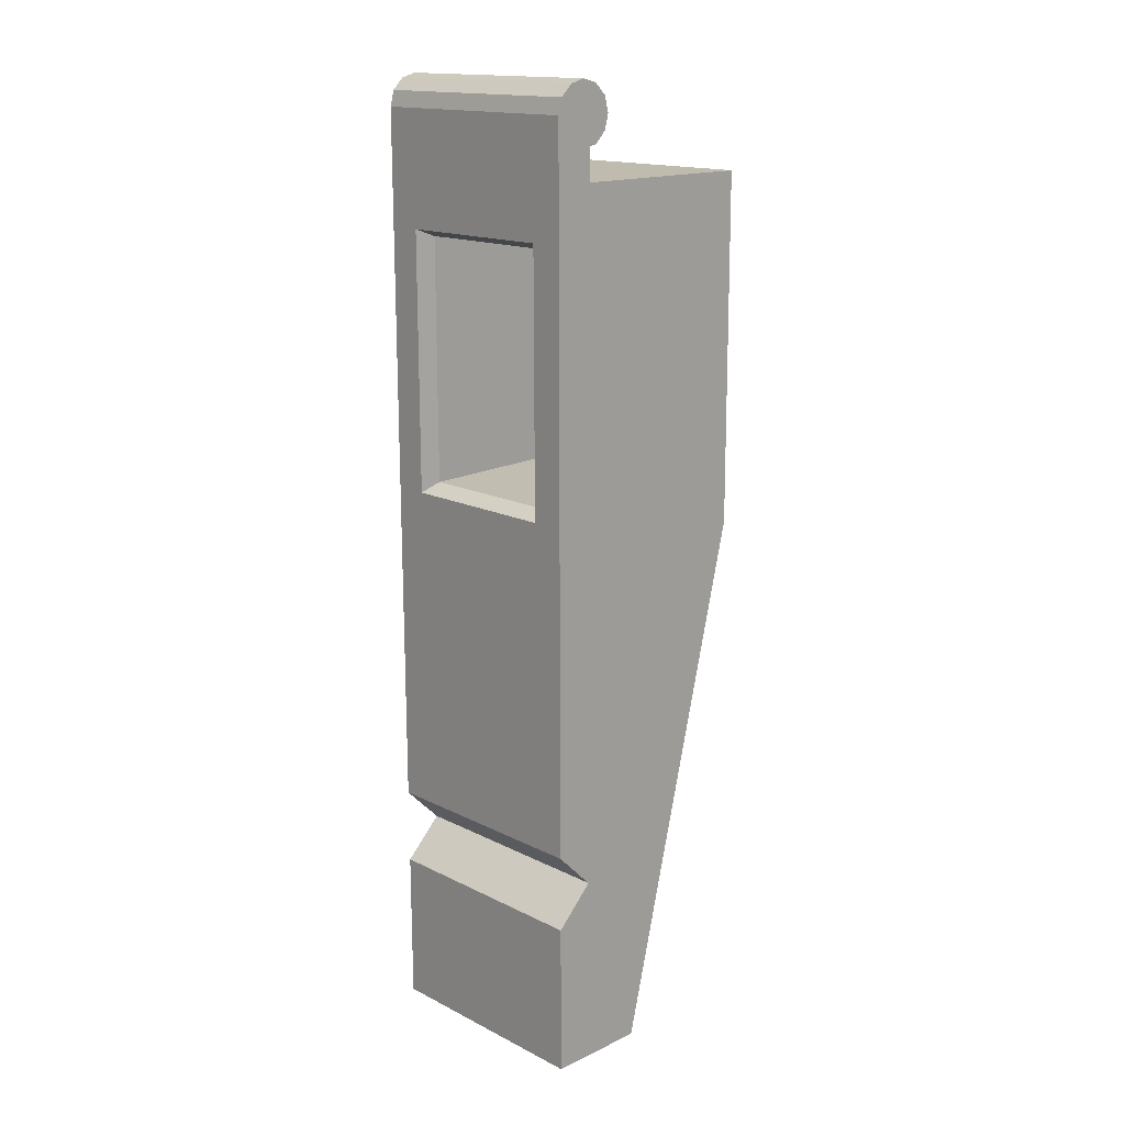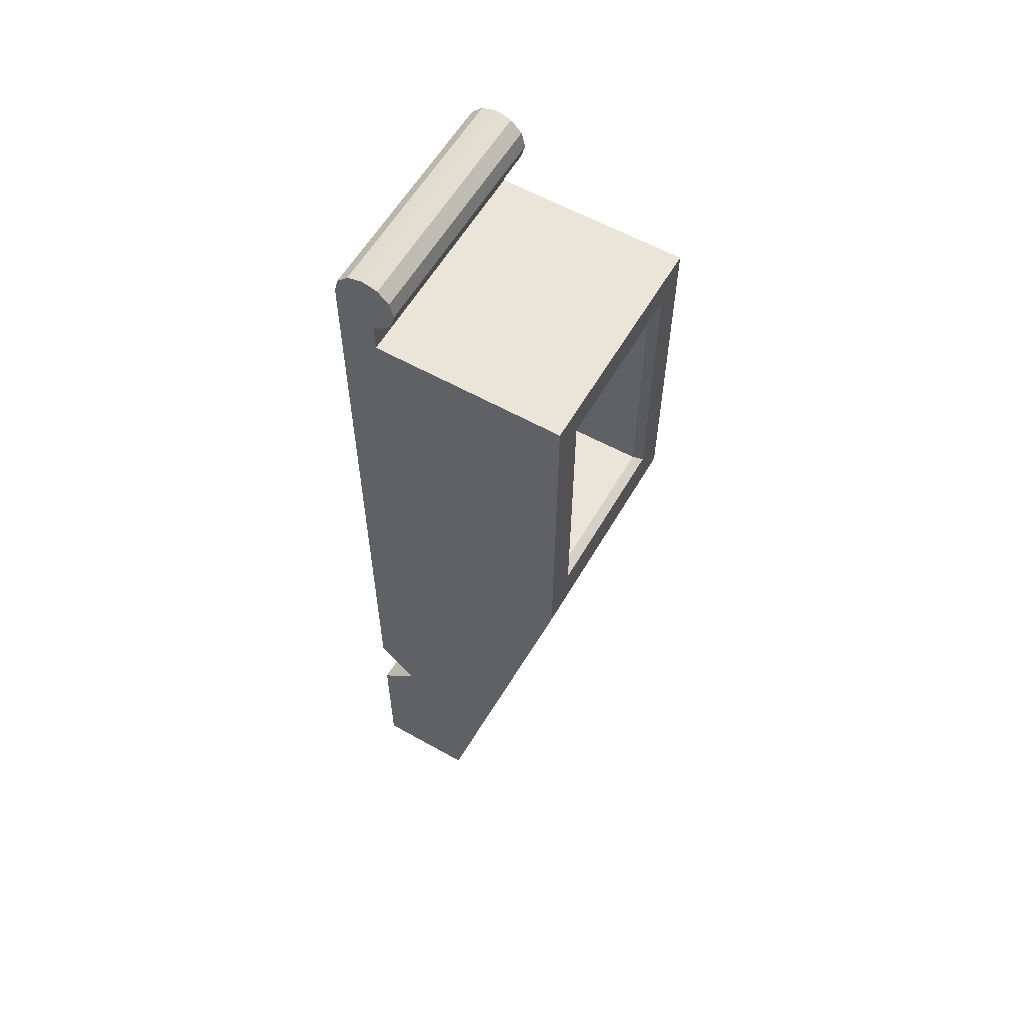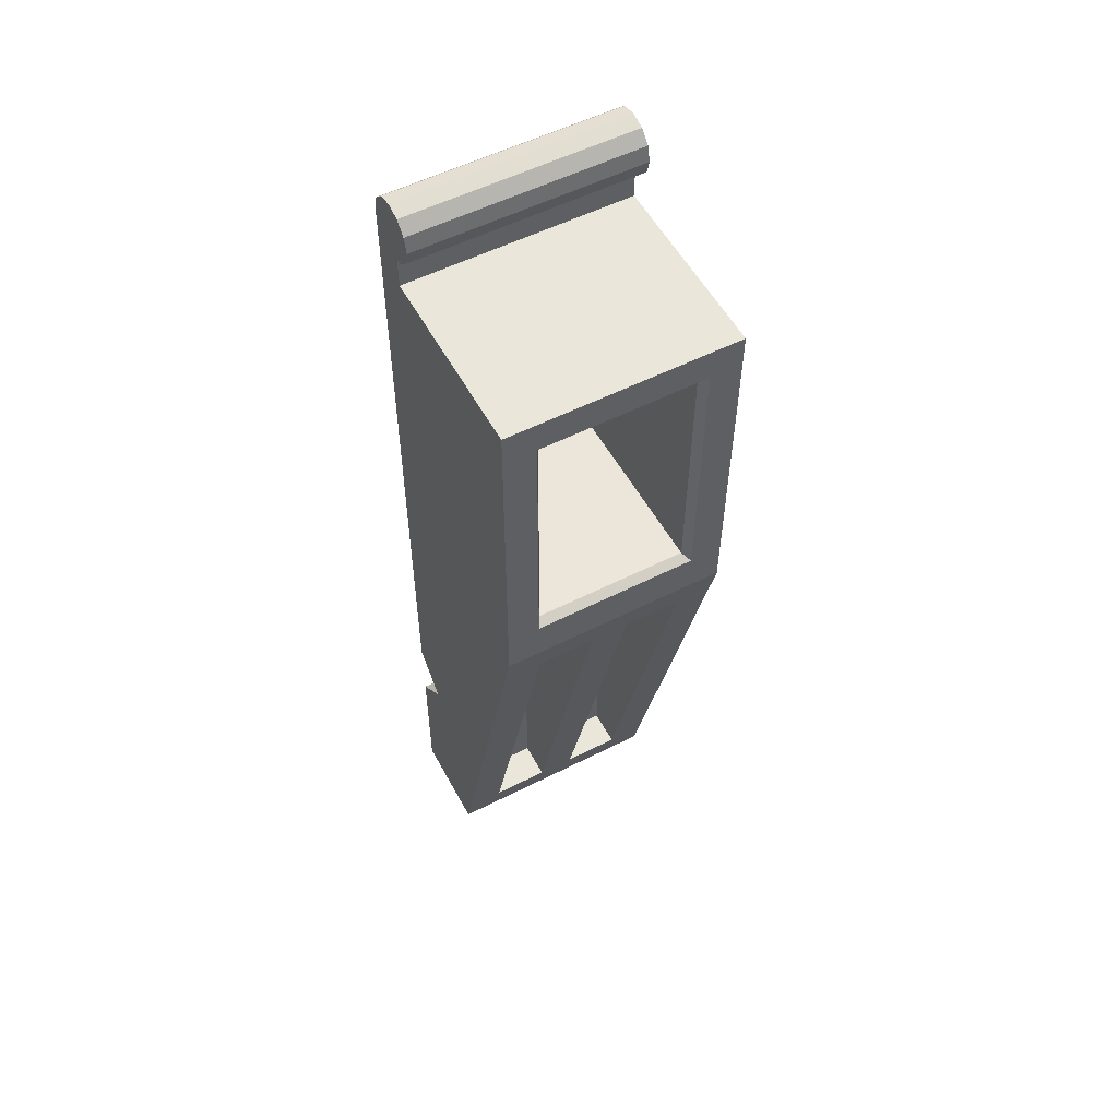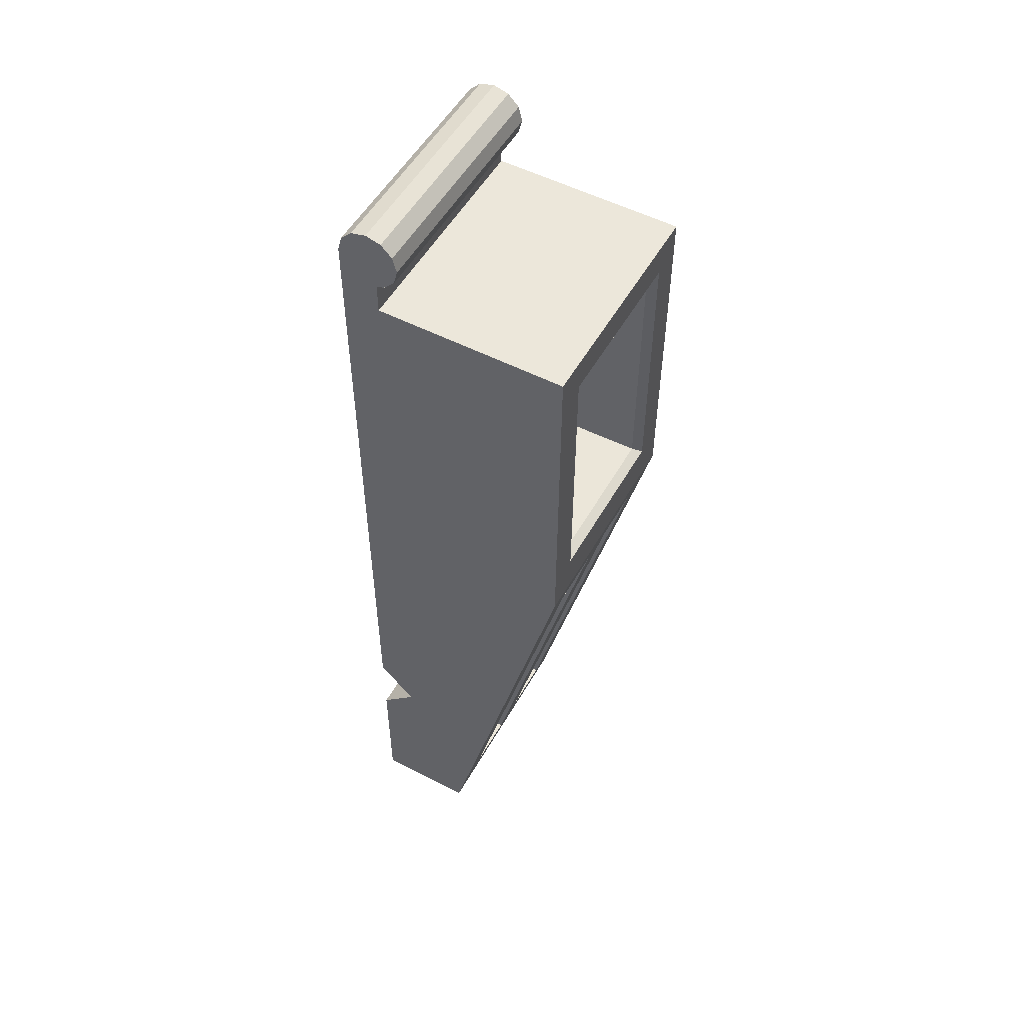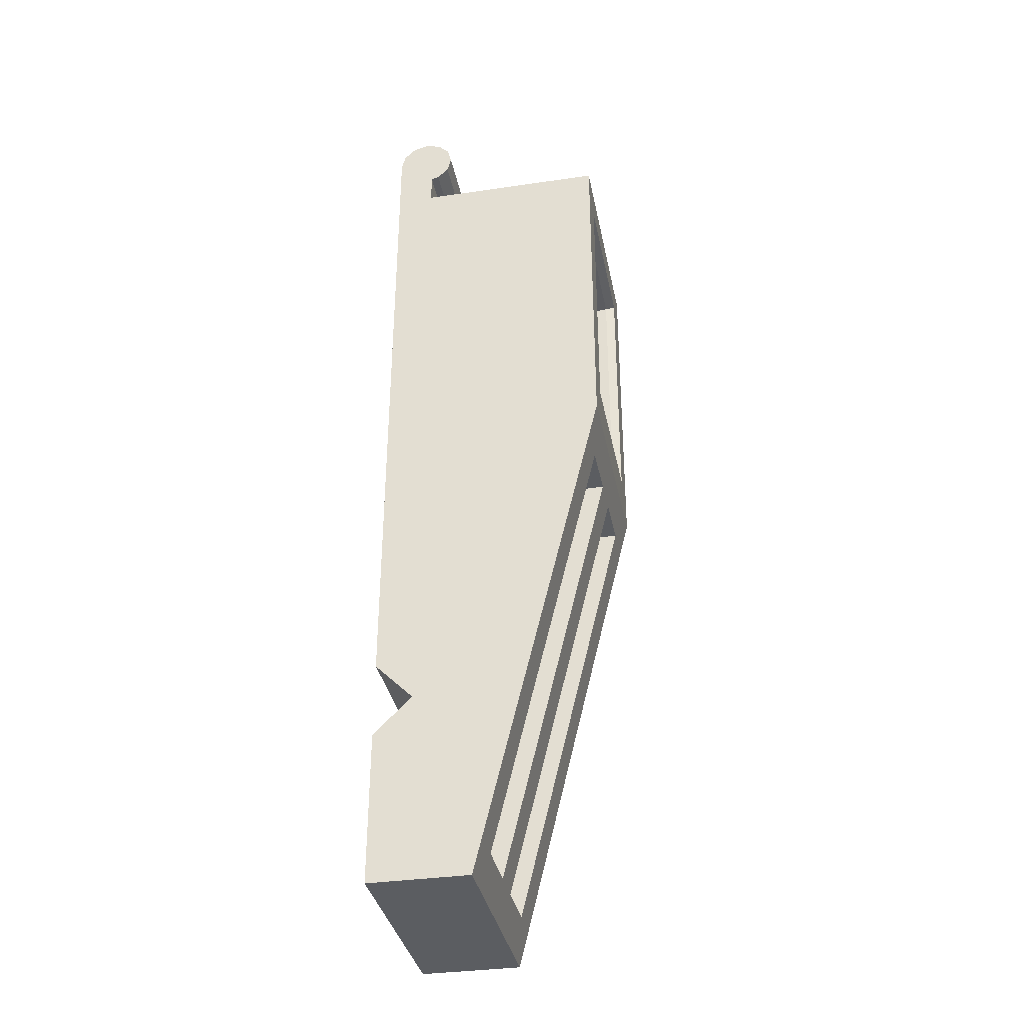
<metadata>
{"format":"obj","ext":"obj","renderer":"f3d","projection":"perspective","resolution":1024,"background":"white","views":[{"elev":16.1,"azim":-133.9,"up":"+Y"},{"elev":59.1,"azim":-60.0,"up":"+Y"},{"elev":55.2,"azim":-28.2,"up":"+Y"},{"elev":53.1,"azim":-61.1,"up":"+Y"},{"elev":-35.2,"azim":-79.0,"up":"+Y"}]}
</metadata>
<code>
v -0.006099 -0.0152 0.002
v 0.006007 -0.01324 0
v 0.006001 -0.01524 0.002
v 0.006007 -0.01324 0
v -0.006099 -0.0152 0.002
v -0.006093 -0.0132 0
v 0.006001 -0.01524 0.002
v -0.006106 -0.0172 0
v -0.006099 -0.0152 0.002
v -0.006106 -0.0172 0
v 0.006001 -0.01524 0.002
v 0.005994 -0.01724 0
v -0.006131 -0.0252 0.00526
v 0.005969 -0.02524 0
v 0.005969 -0.02524 0.00526
v 0.005969 -0.02524 0
v -0.006131 -0.0252 0.00526
v -0.006131 -0.0252 0
v -0.006043 0.0023 0.012
v -0.004336 0.004524 0.012
v -0.005984 0.0205 0.012
v -0.004336 0.004524 0.012
v -0.006043 0.0023 0.012
v 0.006057 0.002261 0.012
v -0.004336 0.004524 0.012
v 0.006057 0.002261 0.012
v 0.004365 0.004496 0.012
v 0.004365 0.004496 0.012
v 0.006057 0.002261 0.012
v 0.004411 0.01875 0.012
v 0.004411 0.01875 0.012
v 0.006057 0.002261 0.012
v 0.006116 0.02046 0.012
v -0.005984 0.0205 0.012
v -0.00429 0.01877 0.012
v 0.006116 0.02046 0.012
v -0.00429 0.01877 0.012
v -0.005984 0.0205 0.012
v -0.004336 0.004524 0.012
v 0.006116 0.02046 0.012
v -0.00429 0.01877 0.012
v 0.004411 0.01875 0.012
v -0.006106 -0.0172 0
v 0.005969 -0.02524 0
v -0.006131 -0.0252 0
v 0.005969 -0.02524 0
v -0.006106 -0.0172 0
v 0.005994 -0.01724 0
v -0.006131 -0.0252 0.00526
v -0.004125 -0.02326 0.005736
v -0.004049 0.000351 0.01152
v -0.004125 -0.02326 0.005736
v -0.006131 -0.0252 0.00526
v 0.005969 -0.02524 0.00526
v -0.004125 -0.02326 0.005736
v 0.005969 -0.02524 0.00526
v -0.001075 -0.02327 0.005736
v -0.001075 -0.02327 0.005736
v 0.005969 -0.02524 0.00526
v 0.000925 -0.02328 0.005736
v -0.001075 -0.02327 0.005736
v 0.000925 -0.02328 0.005736
v 0.001001 0.000335 0.01152
v 0.000925 -0.02328 0.005736
v 0.005969 -0.02524 0.00526
v 0.003975 -0.02329 0.005736
v -0.006043 0.0023 0.012
v -0.004049 0.000351 0.01152
v 0.006057 0.002261 0.012
v -0.004049 0.000351 0.01152
v -0.006043 0.0023 0.012
v -0.006131 -0.0252 0.00526
v 0.006057 0.002261 0.012
v -0.004049 0.000351 0.01152
v -0.000999 0.000341 0.01152
v 0.006057 0.002261 0.012
v -0.000999 0.000341 0.01152
v 0.001001 0.000335 0.01152
v 0.001001 0.000335 0.01152
v -0.000999 0.000341 0.01152
v -0.001075 -0.02327 0.005736
v 0.006057 0.002261 0.012
v 0.001001 0.000335 0.01152
v 0.004051 0.000325 0.01152
v 0.006057 0.002261 0.012
v 0.004051 0.000325 0.01152
v 0.003975 -0.02329 0.005736
v 0.006057 0.002261 0.012
v 0.003975 -0.02329 0.005736
v 0.005969 -0.02524 0.00526
v 0.004065 0.004761 0.0115
v -0.004336 0.004524 0.012
v 0.004365 0.004496 0.012
v -0.004336 0.004524 0.012
v 0.004065 0.004761 0.0115
v -0.004035 0.004787 0.0115
v -0.00429 0.01877 0.012
v 0.004109 0.01842 0.0115
v 0.004411 0.01875 0.012
v 0.004109 0.01842 0.0115
v -0.00429 0.01877 0.012
v -0.00399 0.01844 0.0115
v -0.001075 -0.02327 0.003736
v -0.004125 -0.02326 0.005736
v -0.001075 -0.02327 0.005736
v -0.004125 -0.02326 0.005736
v -0.001075 -0.02327 0.003736
v -0.004125 -0.02326 0.003736
v 0.003975 -0.02329 0.003736
v 0.000925 -0.02328 0.005736
v 0.003975 -0.02329 0.005736
v 0.000925 -0.02328 0.005736
v 0.003975 -0.02329 0.003736
v 0.000925 -0.02328 0.003736
v -0.004049 0.000351 0.01152
v -0.004125 -0.02326 0.003736
v -0.004049 0.000351 0.003736
v -0.004125 -0.02326 0.003736
v -0.004049 0.000351 0.01152
v -0.004125 -0.02326 0.005736
v -0.004049 0.000351 0.01152
v -0.000999 0.000341 0.003736
v -0.000999 0.000341 0.01152
v -0.000999 0.000341 0.003736
v -0.004049 0.000351 0.01152
v -0.004049 0.000351 0.003736
v 0.001001 0.000335 0.003736
v 0.004051 0.000325 0.01152
v 0.001001 0.000335 0.01152
v 0.004051 0.000325 0.01152
v 0.001001 0.000335 0.003736
v 0.004051 0.000325 0.003736
v -0.004125 -0.02326 0.003736
v -0.000999 0.000341 0.003736
v -0.004049 0.000351 0.003736
v -0.000999 0.000341 0.003736
v -0.004125 -0.02326 0.003736
v -0.001075 -0.02327 0.003736
v -0.001075 -0.02327 0.003736
v -0.000999 0.000341 0.01152
v -0.000999 0.000341 0.003736
v -0.000999 0.000341 0.01152
v -0.001075 -0.02327 0.003736
v -0.001075 -0.02327 0.005736
v 0.000925 -0.02328 0.003736
v 0.004051 0.000325 0.003736
v 0.001001 0.000335 0.003736
v 0.004051 0.000325 0.003736
v 0.000925 -0.02328 0.003736
v 0.003975 -0.02329 0.003736
v 0.003975 -0.02329 0.003736
v 0.004051 0.000325 0.01152
v 0.004051 0.000325 0.003736
v 0.004051 0.000325 0.01152
v 0.003975 -0.02329 0.003736
v 0.003975 -0.02329 0.005736
v 0.000925 -0.02328 0.005736
v 0.001001 0.000335 0.003736
v 0.001001 0.000335 0.01152
v 0.001001 0.000335 0.003736
v 0.000925 -0.02328 0.005736
v 0.000925 -0.02328 0.003736
v 0.004109 0.01842 0.0115
v 0.004365 0.004496 0.012
v 0.004411 0.01875 0.012
v 0.004365 0.004496 0.012
v 0.004109 0.01842 0.0115
v 0.004065 0.004761 0.0115
v -0.004336 0.004524 0.012
v -0.00399 0.01844 0.0115
v -0.00429 0.01877 0.012
v -0.00399 0.01844 0.0115
v -0.004336 0.004524 0.012
v -0.004035 0.004787 0.0115
v 0.006116 0.02046 0.002
v -0.005984 0.0205 0.012
v 0.006116 0.02046 0.012
v -0.005984 0.0205 0.012
v 0.006116 0.02046 0.002
v -0.005984 0.0205 0.002
v -0.005978 0.02224 0.002408
v 0.006124 0.02279 0.002995
v -0.005976 0.02283 0.002995
v 0.006124 0.02279 0.002995
v -0.005978 0.02224 0.002408
v 0.006122 0.0222 0.002408
v -0.005969 0.02502 0.000803
v -0.005969 0.02502 0.002408
v -0.005969 0.02524 0.001605
v -0.005969 0.02502 0.002408
v -0.005969 0.02502 0.000803
v -0.005971 0.0245 0.000278
v -0.005969 0.02502 0.002408
v -0.005971 0.0245 0.000278
v -0.005971 0.02444 0.002995
v -0.005971 0.02444 0.002995
v -0.005971 0.0245 0.000278
v -0.005971 0.02444 0.000215
v -0.005971 0.02444 0.002995
v -0.005971 0.02444 0.000215
v -0.005974 0.02363 0
v -0.005971 0.02444 0.002995
v -0.005974 0.02363 0
v -0.005974 0.02363 0.00321
v -0.005974 0.02363 0.00321
v -0.005974 0.02363 0
v -0.005979 0.02213 0.002
v -0.005979 0.02213 0.002
v -0.005974 0.02363 0
v -0.006093 -0.0132 0
v -0.005974 0.02363 0.00321
v -0.005979 0.02213 0.002
v -0.005976 0.02283 0.002995
v -0.005976 0.02283 0.002995
v -0.005979 0.02213 0.002
v -0.005978 0.02224 0.002408
v -0.005979 0.02213 0.002
v -0.006093 -0.0132 0
v -0.005984 0.0205 0.002
v -0.005984 0.0205 0.002
v -0.006093 -0.0132 0
v -0.005984 0.0205 0.012
v -0.005984 0.0205 0.012
v -0.006093 -0.0132 0
v -0.006043 0.0023 0.012
v -0.006043 0.0023 0.012
v -0.006093 -0.0132 0
v -0.006099 -0.0152 0.002
v -0.006043 0.0023 0.012
v -0.006099 -0.0152 0.002
v -0.006131 -0.0252 0.00526
v -0.006131 -0.0252 0.00526
v -0.006099 -0.0152 0.002
v -0.006106 -0.0172 0
v -0.006131 -0.0252 0.00526
v -0.006106 -0.0172 0
v -0.006131 -0.0252 0
v 0.006057 0.002261 0.012
v 0.006116 0.02046 0.002
v 0.006116 0.02046 0.012
v 0.006131 0.02499 0.002408
v 0.006131 0.02499 0.000803
v 0.006131 0.0252 0.001605
v 0.006131 0.02499 0.000803
v 0.006131 0.02499 0.002408
v 0.006129 0.02446 0.000278
v 0.006129 0.02446 0.000278
v 0.006131 0.02499 0.002408
v 0.006129 0.0244 0.002995
v 0.006129 0.02446 0.000278
v 0.006129 0.0244 0.002995
v 0.006129 0.0244 0.000215
v 0.006129 0.0244 0.000215
v 0.006129 0.0244 0.002995
v 0.006126 0.0236 0.00321
v 0.006129 0.0244 0.000215
v 0.006126 0.0236 0.00321
v 0.006126 0.0236 0
v 0.006126 0.0236 0
v 0.006126 0.0236 0.00321
v 0.006124 0.02279 0.002995
v 0.006126 0.0236 0
v 0.006124 0.02279 0.002995
v 0.006121 0.0221 0.002
v 0.006126 0.0236 0
v 0.006121 0.0221 0.002
v 0.006007 -0.01324 0
v 0.006121 0.0221 0.002
v 0.006124 0.02279 0.002995
v 0.006122 0.0222 0.002408
v 0.006007 -0.01324 0
v 0.006121 0.0221 0.002
v 0.006116 0.02046 0.002
v 0.006007 -0.01324 0
v 0.006116 0.02046 0.002
v 0.006057 0.002261 0.012
v 0.006007 -0.01324 0
v 0.006057 0.002261 0.012
v 0.006001 -0.01524 0.002
v 0.006001 -0.01524 0.002
v 0.006057 0.002261 0.012
v 0.005969 -0.02524 0.00526
v 0.006001 -0.01524 0.002
v 0.005969 -0.02524 0.00526
v 0.005994 -0.01724 0
v 0.005994 -0.01724 0
v 0.005969 -0.02524 0.00526
v 0.005969 -0.02524 0
v 0.006131 0.02499 0.000803
v -0.005971 0.0245 0.000278
v -0.005969 0.02502 0.000803
v -0.005971 0.0245 0.000278
v 0.006131 0.02499 0.000803
v 0.006129 0.0244 0.000215
v 0.006129 0.0244 0.000215
v 0.006131 0.02499 0.000803
v 0.006129 0.02446 0.000278
v 0.006129 0.0244 0.000215
v -0.005971 0.02444 0.000215
v -0.005971 0.0245 0.000278
v 0.006129 0.0244 0.000215
v -0.005974 0.02363 0
v -0.005971 0.02444 0.000215
v -0.005974 0.02363 0
v 0.006129 0.0244 0.000215
v 0.006126 0.0236 0
v -0.005984 0.0205 0.002
v 0.006121 0.0221 0.002
v -0.005979 0.02213 0.002
v 0.006121 0.0221 0.002
v -0.005984 0.0205 0.002
v 0.006116 0.02046 0.002
v -0.005976 0.02283 0.002995
v 0.006126 0.0236 0.00321
v -0.005974 0.02363 0.00321
v 0.006126 0.0236 0.00321
v -0.005976 0.02283 0.002995
v 0.006124 0.02279 0.002995
v -0.005978 0.02224 0.002408
v 0.006121 0.0221 0.002
v 0.006122 0.0222 0.002408
v 0.006121 0.0221 0.002
v -0.005978 0.02224 0.002408
v -0.005979 0.02213 0.002
v -0.005974 0.02363 0.00321
v 0.006129 0.0244 0.002995
v -0.005971 0.02444 0.002995
v 0.006129 0.0244 0.002995
v -0.005974 0.02363 0.00321
v 0.006126 0.0236 0.00321
v 0.006131 0.0252 0.001605
v -0.005969 0.02502 0.002408
v 0.006131 0.02499 0.002408
v -0.005969 0.02502 0.002408
v 0.006131 0.0252 0.001605
v -0.005969 0.02524 0.001605
v 0.006131 0.02499 0.000803
v -0.005969 0.02524 0.001605
v 0.006131 0.0252 0.001605
v -0.005969 0.02524 0.001605
v 0.006131 0.02499 0.000803
v -0.005969 0.02502 0.000803
v 0.006129 0.0244 0.002995
v -0.005969 0.02502 0.002408
v -0.005971 0.02444 0.002995
v -0.005969 0.02502 0.002408
v 0.006129 0.0244 0.002995
v 0.006131 0.02499 0.002408
v -0.004035 0.004787 0.0115
v -0.003994 0.0173 0.001
v -0.00399 0.01844 0.0115
v -0.003994 0.0173 0.001
v -0.004035 0.004787 0.0115
v -0.004035 0.004553 0.001
v 0.004106 0.01727 0.001
v 0.004065 0.004761 0.0115
v 0.004109 0.01842 0.0115
v 0.004065 0.004761 0.0115
v 0.004106 0.01727 0.001
v 0.004065 0.004527 0.001
v 0.004326 0.004083 0
v 0.004106 0.01727 0.001
v 0.004369 0.01767 0
v 0.004106 0.01727 0.001
v 0.004326 0.004083 0
v 0.004065 0.004527 0.001
v 0.004326 0.004083 0
v -0.004035 0.004553 0.001
v 0.004065 0.004527 0.001
v -0.004035 0.004553 0.001
v 0.004326 0.004083 0
v -0.004299 0.00411 0
v -0.003994 0.0173 0.001
v 0.004369 0.01767 0
v 0.004106 0.01727 0.001
v 0.004369 0.01767 0
v -0.003994 0.0173 0.001
v -0.004255 0.0177 0
v -0.003994 0.0173 0.001
v -0.004299 0.00411 0
v -0.004255 0.0177 0
v -0.004299 0.00411 0
v -0.003994 0.0173 0.001
v -0.004035 0.004553 0.001
v -0.005974 0.02363 0
v -0.004255 0.0177 0
v -0.006093 -0.0132 0
v -0.004255 0.0177 0
v -0.005974 0.02363 0
v 0.006126 0.0236 0
v -0.006093 -0.0132 0
v -0.004255 0.0177 0
v -0.004299 0.00411 0
v -0.004255 0.0177 0
v 0.006126 0.0236 0
v 0.004369 0.01767 0
v 0.004369 0.01767 0
v 0.006126 0.0236 0
v 0.004326 0.004083 0
v -0.004299 0.00411 0
v 0.006007 -0.01324 0
v -0.006093 -0.0132 0
v 0.006007 -0.01324 0
v -0.004299 0.00411 0
v 0.004326 0.004083 0
v 0.006007 -0.01324 0
v 0.004326 0.004083 0
v 0.006126 0.0236 0
v 0.004065 0.004761 0.0115
v -0.004035 0.004553 0.001
v -0.004035 0.004787 0.0115
v -0.004035 0.004553 0.001
v 0.004065 0.004761 0.0115
v 0.004065 0.004527 0.001
v -0.003994 0.0173 0.001
v 0.004109 0.01842 0.0115
v -0.00399 0.01844 0.0115
v 0.004109 0.01842 0.0115
v -0.003994 0.0173 0.001
v 0.004106 0.01727 0.001
f 1 2 3
f 4 5 6
f 7 8 9
f 10 11 12
f 13 14 15
f 16 17 18
f 19 20 21
f 22 23 24
f 25 26 27
f 28 29 30
f 31 32 33
f 34 35 36
f 37 38 39
f 40 41 42
f 43 44 45
f 46 47 48
f 49 50 51
f 52 53 54
f 55 56 57
f 58 59 60
f 61 62 63
f 64 65 66
f 67 68 69
f 70 71 72
f 73 74 75
f 76 77 78
f 79 80 81
f 82 83 84
f 85 86 87
f 88 89 90
f 91 92 93
f 94 95 96
f 97 98 99
f 100 101 102
f 103 104 105
f 106 107 108
f 109 110 111
f 112 113 114
f 115 116 117
f 118 119 120
f 121 122 123
f 124 125 126
f 127 128 129
f 130 131 132
f 133 134 135
f 136 137 138
f 139 140 141
f 142 143 144
f 145 146 147
f 148 149 150
f 151 152 153
f 154 155 156
f 157 158 159
f 160 161 162
f 163 164 165
f 166 167 168
f 169 170 171
f 172 173 174
f 175 176 177
f 178 179 180
f 181 182 183
f 184 185 186
f 187 188 189
f 190 191 192
f 193 194 195
f 196 197 198
f 199 200 201
f 202 203 204
f 205 206 207
f 208 209 210
f 211 212 213
f 214 215 216
f 217 218 219
f 220 221 222
f 223 224 225
f 226 227 228
f 229 230 231
f 232 233 234
f 235 236 237
f 238 239 240
f 241 242 243
f 244 245 246
f 247 248 249
f 250 251 252
f 253 254 255
f 256 257 258
f 259 260 261
f 262 263 264
f 265 266 267
f 268 269 270
f 271 272 273
f 274 275 276
f 277 278 279
f 280 281 282
f 283 284 285
f 286 287 288
f 289 290 291
f 292 293 294
f 295 296 297
f 298 299 300
f 301 302 303
f 304 305 306
f 307 308 309
f 310 311 312
f 313 314 315
f 316 317 318
f 319 320 321
f 322 323 324
f 325 326 327
f 328 329 330
f 331 332 333
f 334 335 336
f 337 338 339
f 340 341 342
f 343 344 345
f 346 347 348
f 349 350 351
f 352 353 354
f 355 356 357
f 358 359 360
f 361 362 363
f 364 365 366
f 367 368 369
f 370 371 372
f 373 374 375
f 376 377 378
f 379 380 381
f 382 383 384
f 385 386 387
f 388 389 390
f 391 392 393
f 394 395 396
f 397 398 399
f 400 401 402
f 403 404 405
f 406 407 408
f 409 410 411
f 412 413 414
f 415 416 417
f 418 419 420

</code>
